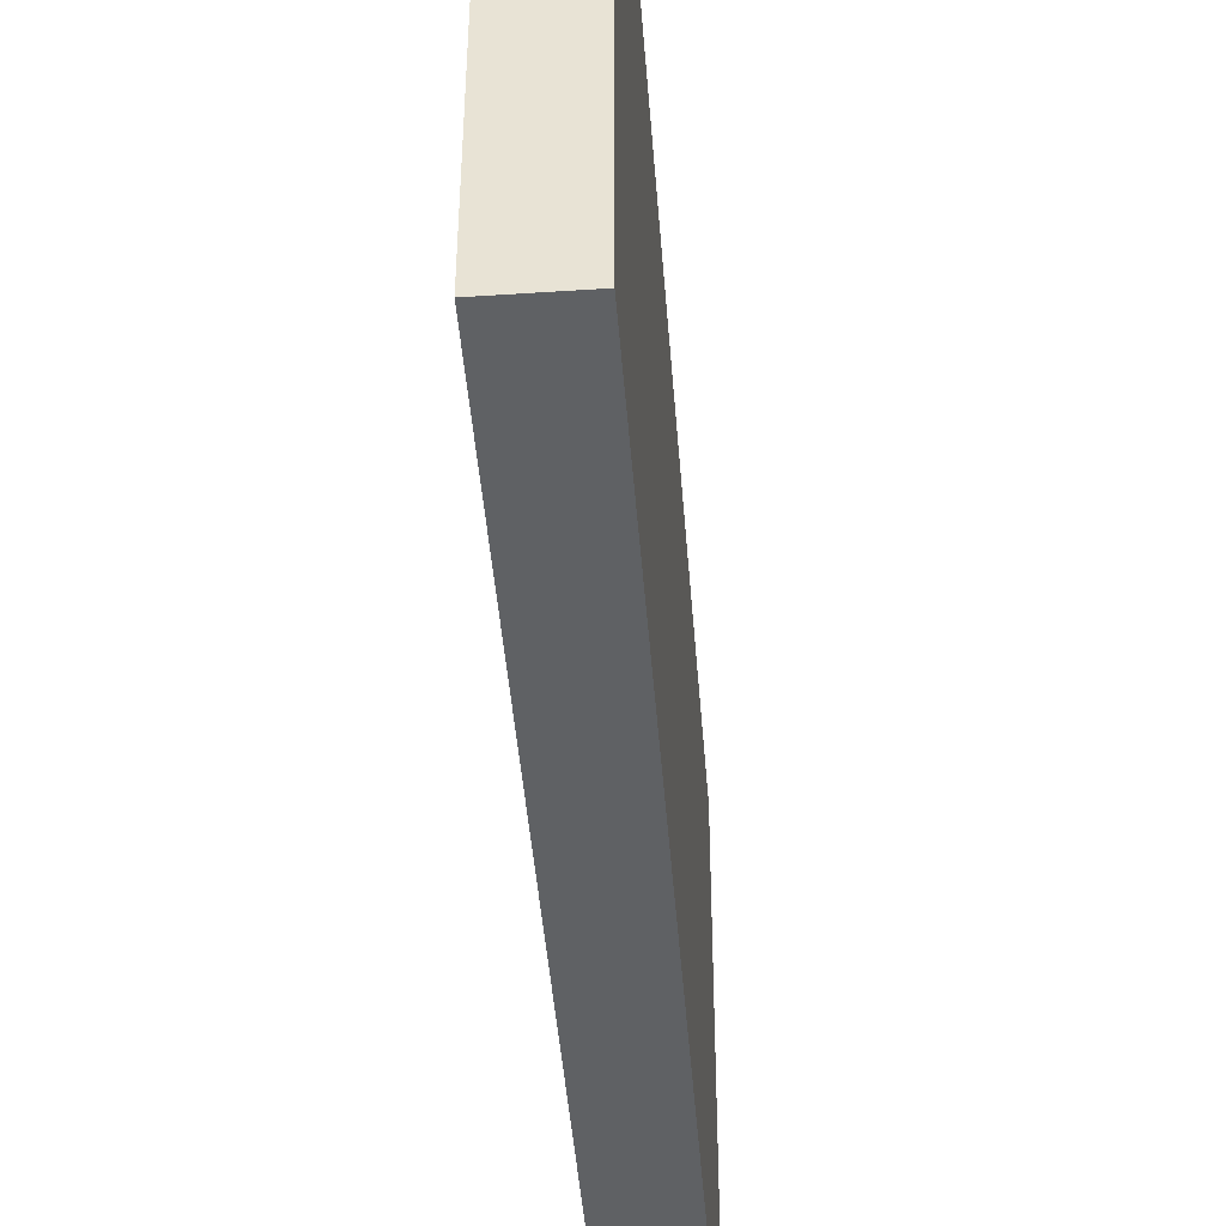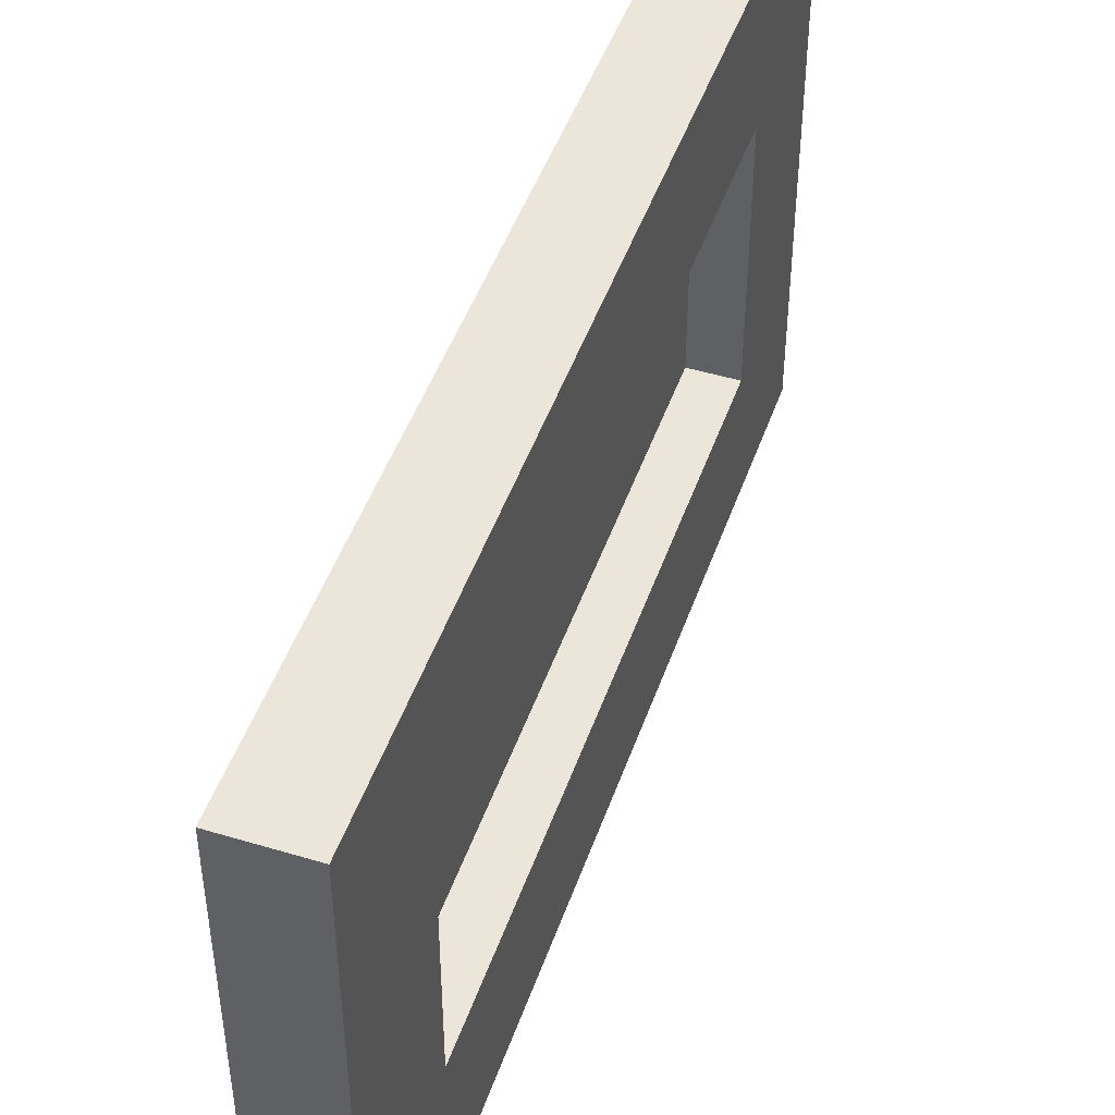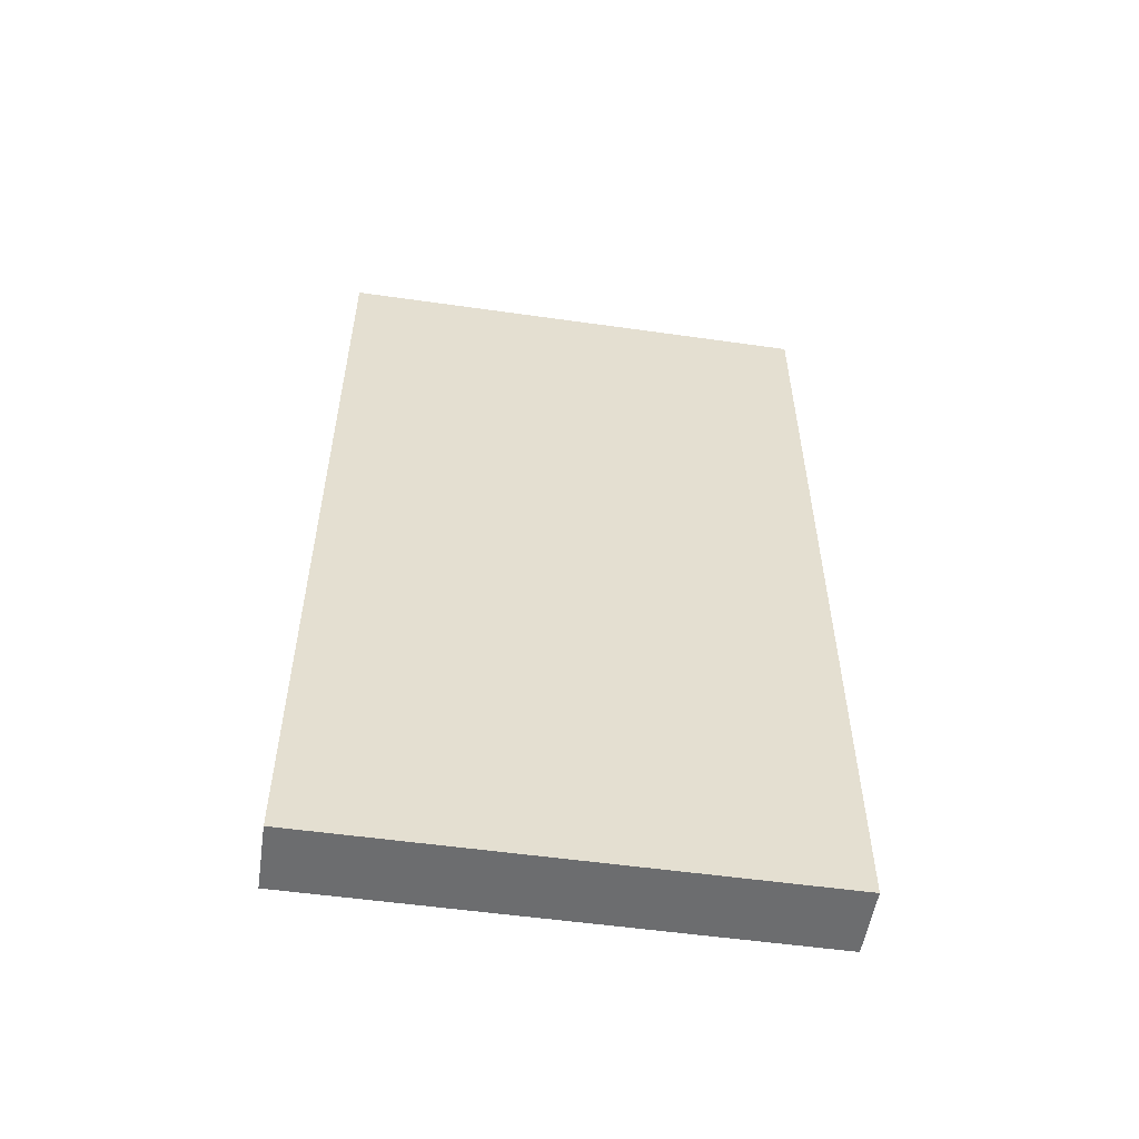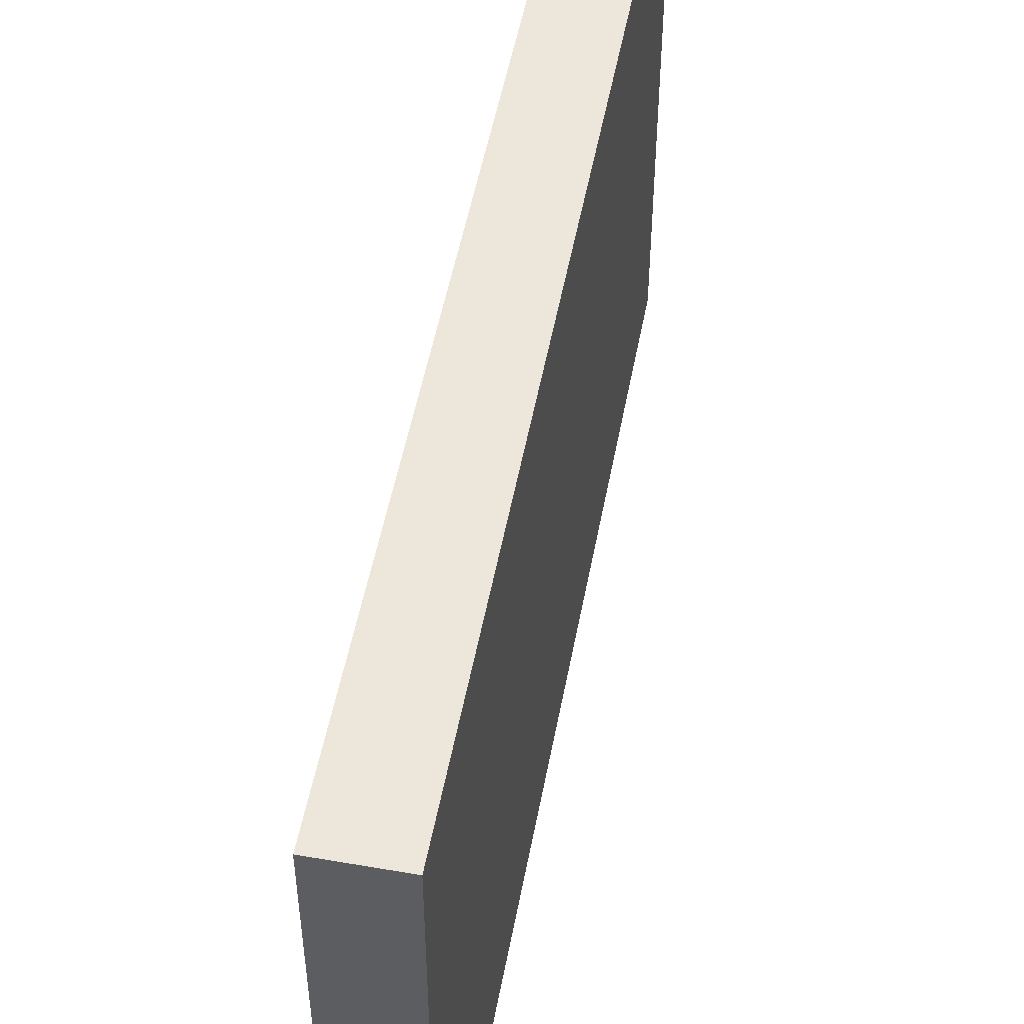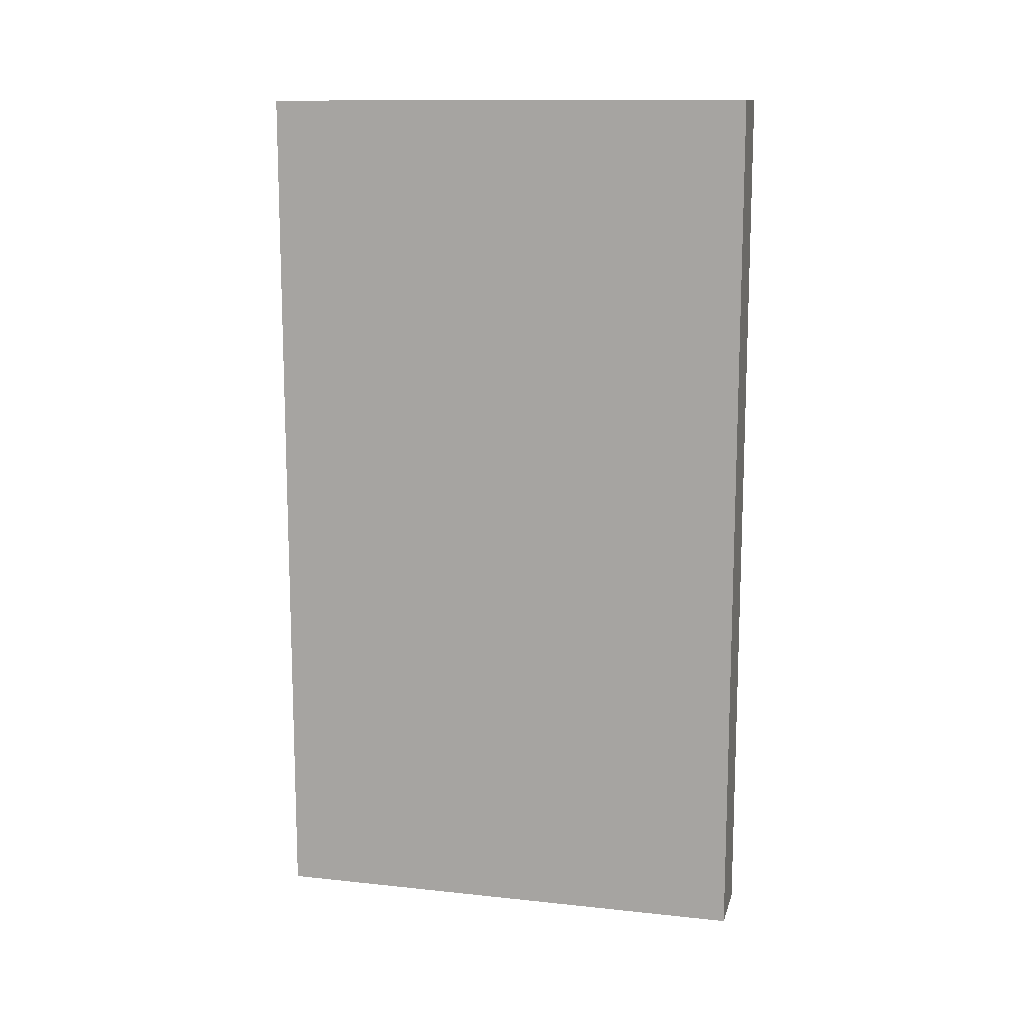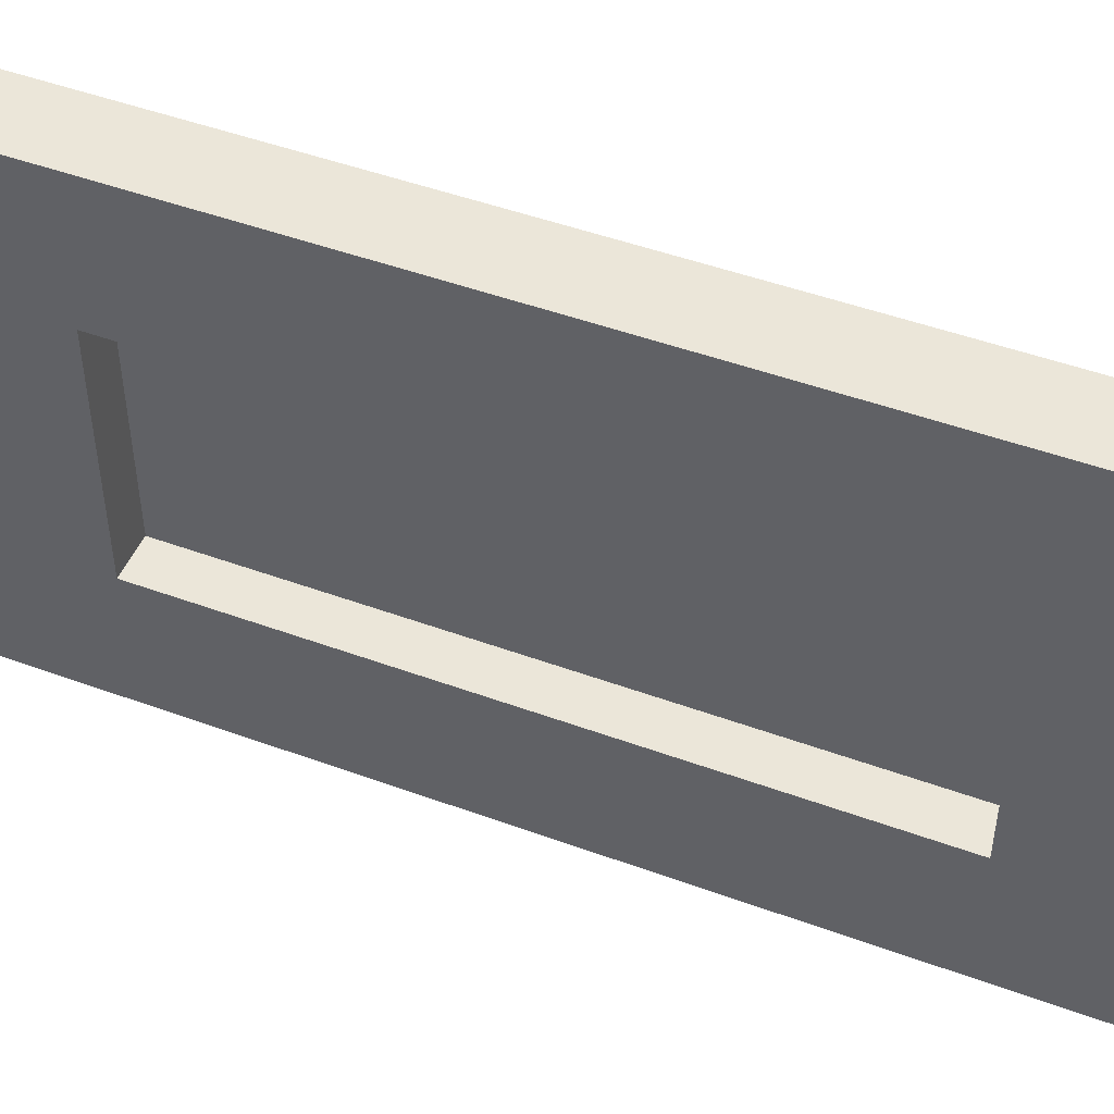
<metadata>
{"format":"obj","ext":"obj","renderer":"f3d","projection":"perspective","resolution":1024,"background":"white","views":[{"elev":-45.4,"azim":-175.6,"up":"+Z"},{"elev":47.4,"azim":18.8,"up":"+Z"},{"elev":-53.9,"azim":-98.6,"up":"+Y"},{"elev":51.6,"azim":-169.4,"up":"+Z"},{"elev":12.5,"azim":-76.1,"up":"+Y"},{"elev":48.3,"azim":112.3,"up":"+Z"}]}
</metadata>
<code>
o puertaDerecha.001_Plane.037
v -0.162 2.052 1.158
v -0.1613 -2.052 -1.159
v -0.162 -2.052 1.158
v 0.1613 2.052 1.159
v 0.1618 1.435 -0.5448
v 0.162 2.052 -1.158
v -0.1613 2.052 -1.159
v 0.162 -2.052 -1.158
v 0.1613 -2.052 1.159
v -0.03419 -1.435 -0.5448
v 0.1615 -1.435 0.5449
v 0.1618 -1.435 -0.5448
v -0.03455 1.435 0.5448
v -0.03455 -1.435 0.5448
v -0.03419 1.435 -0.5448
v 0.1615 1.435 0.5449
f 1 2 3
f 4 5 6
f 4 7 1
f 6 2 7
f 8 3 2
f 9 1 3
f 10 11 12
f 12 9 8
f 5 8 6
f 11 4 9
f 10 13 14
f 15 12 5
f 14 16 11
f 13 5 16
f 1 7 2
f 4 16 5
f 4 6 7
f 6 8 2
f 8 9 3
f 9 4 1
f 10 14 11
f 12 11 9
f 5 12 8
f 11 16 4
f 10 15 13
f 15 10 12
f 14 13 16
f 13 15 5

</code>
